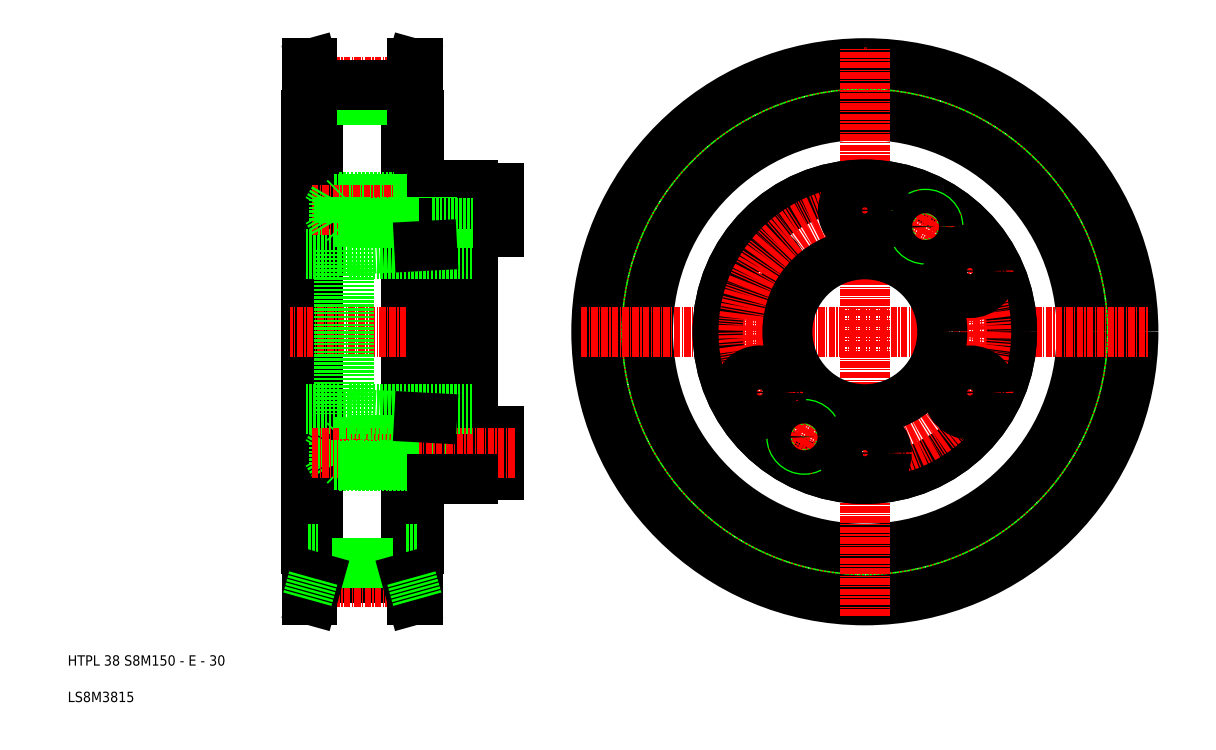
<metadata>
{"format":"dxf","ext":"dxf","renderer":"ezdxf+matplotlib","layout":"modelspace","background":"white","min_lineweight":24,"dpi":150}
</metadata>
<code>
0
SECTION
2
ENTITIES
0
CIRCLE
8
0
10
237.5
20
161.3
30
0
40
44.87
0
CIRCLE
8
CENTER
10
237.5
20
161.3
30
0
40
48.38
0
CIRCLE
8
0
10
237.5
20
161.3
30
0
40
47.69
0
CIRCLE
8
0
10
237.5
20
161.3
30
0
40
42
0
CIRCLE
8
0
10
237.5
20
161.3
30
0
40
52
0
LINE
8
0
10
149.7
20
209
30
0
11
150.9
21
213.3
31
0
0
LINE
8
0
10
149.9
20
213.3
30
0
11
150.9
21
213.3
31
0
0
LINE
8
0
10
148.7
20
209
30
0
11
149.9
21
213.3
31
0
0
LINE
8
0
10
148.7
20
203.3
30
0
11
150.9
21
203.3
31
0
0
LINE
8
0
10
150.9
20
203.3
30
0
11
151.2
21
203.3
31
0
0
LINE
8
0
10
149.7
20
209
30
0
11
149.7
21
203.3
31
0
0
LINE
8
0
10
148.7
20
209
30
0
11
148.7
21
113.6
31
0
0
LINE
8
0
10
150.9
20
213.3
30
0
11
150.9
21
109.3
31
0
0
LINE
8
0
10
130.7
20
209
30
0
11
129.5
21
213.3
31
0
0
LINE
8
0
10
130.5
20
213.3
30
0
11
129.5
21
213.3
31
0
0
LINE
8
0
10
131.7
20
209
30
0
11
130.5
21
213.3
31
0
0
LINE
8
0
10
131.7
20
203.3
30
0
11
129.5
21
203.3
31
0
0
LINE
8
0
10
129.5
20
203.3
30
0
11
129.2
21
203.3
31
0
0
LINE
8
0
10
131.7
20
209
30
0
11
131.7
21
113.6
31
0
0
LINE
8
0
10
130.7
20
209
30
0
11
130.7
21
203.3
31
0
0
LINE
8
0
10
129.5
20
213.3
30
0
11
129.5
21
109.3
31
0
0
LINE
8
0
10
148.7
20
206.2
30
0
11
131.7
21
206.2
31
0
0
LINE
8
CENTER
10
153.9
20
209.7
30
0
11
126.5
21
209.7
31
0
0
LINE
8
0
10
148.7
20
209
30
0
11
131.7
21
209
31
0
0
LINE
8
0
10
151.2
20
203.3
30
0
11
151.2
21
119.3
31
0
0
TEXT
8
0
10
83.11
20
89.59
30
0
40
2
1
LS8M3815
0
TEXT
8
0
10
83.11
20
96.64
30
0
40
2
1
HTPL 38 S8M150 - E - 30
0
LINE
8
0
10
129.2
20
203.3
30
0
11
129.2
21
119.3
31
0
0
LINE
8
0
10
130.5
20
213.3
30
0
11
130.5
21
109.3
31
0
0
LINE
8
0
10
149.9
20
213.3
30
0
11
149.9
21
109.3
31
0
0
LINE
8
CENTER
10
164.7
20
161.3
30
0
11
126.2
21
161.3
31
0
0
LINE
8
CENTER
10
237.5
20
106.3
30
0
11
237.5
21
216.3
31
0
0
LINE
8
CENTER
10
182.5
20
161.3
30
0
11
292.5
21
161.3
31
0
0
LINE
8
0
10
148.7
20
113.6
30
0
11
131.7
21
113.6
31
0
0
LINE
8
CENTER
10
153.9
20
112.9
30
0
11
126.5
21
112.9
31
0
0
LINE
8
0
10
148.7
20
116.4
30
0
11
131.7
21
116.4
31
0
0
LINE
8
0
10
130.7
20
113.6
30
0
11
130.7
21
119.3
31
0
0
LINE
8
0
10
129.5
20
119.3
30
0
11
129.2
21
119.3
31
0
0
LINE
8
0
10
131.7
20
119.3
30
0
11
129.5
21
119.3
31
0
0
LINE
8
0
10
131.7
20
113.6
30
0
11
130.5
21
109.3
31
0
0
LINE
8
0
10
130.5
20
109.3
30
0
11
129.5
21
109.3
31
0
0
LINE
8
0
10
130.7
20
113.6
30
0
11
129.5
21
109.3
31
0
0
LINE
8
0
10
149.7
20
113.6
30
0
11
149.7
21
119.3
31
0
0
LINE
8
0
10
150.9
20
119.3
30
0
11
151.2
21
119.3
31
0
0
LINE
8
0
10
148.7
20
119.3
30
0
11
150.9
21
119.3
31
0
0
LINE
8
0
10
148.7
20
113.6
30
0
11
149.9
21
109.3
31
0
0
LINE
8
0
10
149.9
20
109.3
30
0
11
150.9
21
109.3
31
0
0
LINE
8
0
10
149.7
20
113.6
30
0
11
150.9
21
109.3
31
0
0
LINE
8
0
10
129.2
20
176.3
30
0
11
135.7
21
176.3
31
0
0
LINE
8
0
10
129.2
20
146.3
30
0
11
135.7
21
146.3
31
0
0
LINE
8
0
10
134.7
20
187
30
0
11
151.2
21
187
31
0
0
LINE
8
0
10
151.2
20
187.3
30
0
11
135.7
21
187.3
31
0
0
LINE
8
CENTER
10
169.7
20
184.8
30
0
11
130.4
21
184.8
31
0
0
LINE
8
0
10
134.7
20
182.5
30
0
11
133.4
21
184.8
31
0
0
LINE
8
0
10
134.7
20
187
30
0
11
133.4
21
184.8
31
0
0
LINE
8
0
10
134.7
20
187
30
0
11
134.7
21
182.5
31
0
0
LINE
8
0
10
135.7
20
187.3
30
0
11
135.7
21
182.3
31
0
0
LINE
8
0
10
136.7
20
187
30
0
11
136.7
21
182.5
31
0
0
LINE
8
0
10
136.9
20
187.3
30
0
11
136.9
21
182.3
31
0
0
LINE
8
0
10
136.9
20
187.3
30
0
11
136.7
21
187
31
0
0
LINE
8
0
10
153.7
20
189.8
30
0
11
153.7
21
132.8
31
0
0
LINE
8
0
10
166.7
20
189
30
0
11
166.7
21
180.5
31
0
0
LINE
8
0
10
161.7
20
180.5
30
0
11
166.7
21
180.5
31
0
0
LINE
8
0
10
161.7
20
187.3
30
0
11
153.7
21
187.3
31
0
0
LINE
8
0
10
153.7
20
187
30
0
11
156.3
21
187
31
0
0
LINE
8
0
10
153.7
20
187.3
30
0
11
151.2
21
187.3
31
0
0
LINE
8
0
10
153.7
20
187
30
0
11
151.2
21
187
31
0
0
LINE
8
0
10
156.3
20
187.3
30
0
11
156.3
21
182.3
31
0
0
LINE
8
0
10
161.7
20
189
30
0
11
166.7
21
189
31
0
0
LINE
8
0
10
153.7
20
189.8
30
0
11
161.7
21
189.8
31
0
0
LINE
8
0
10
161.7
20
189.8
30
0
11
161.7
21
132.8
31
0
0
LINE
8
0
10
161.7
20
180.5
30
0
11
166.7
21
180.5
31
0
0
LINE
8
0
10
153.7
20
182.5
30
0
11
151.2
21
182.5
31
0
0
LINE
8
0
10
153.7
20
182.3
30
0
11
151.2
21
182.3
31
0
0
LINE
8
0
10
153.7
20
182.5
30
0
11
156.3
21
182.5
31
0
0
LINE
8
0
10
161.7
20
182.3
30
0
11
153.7
21
182.3
31
0
0
LINE
8
0
10
136.9
20
182.3
30
0
11
136.7
21
182.5
31
0
0
LINE
8
0
10
151.2
20
182.3
30
0
11
135.7
21
182.3
31
0
0
LINE
8
0
10
134.7
20
182.5
30
0
11
151.2
21
182.5
31
0
0
LINE
8
0
10
134.7
20
140
30
0
11
151.2
21
140
31
0
0
LINE
8
0
10
151.2
20
140.3
30
0
11
135.7
21
140.3
31
0
0
LINE
8
0
10
136.9
20
140.3
30
0
11
136.7
21
140
31
0
0
LINE
8
0
10
161.7
20
140.3
30
0
11
153.7
21
140.3
31
0
0
LINE
8
0
10
153.7
20
140
30
0
11
156.3
21
140
31
0
0
LINE
8
0
10
153.7
20
140.3
30
0
11
151.2
21
140.3
31
0
0
LINE
8
0
10
153.7
20
140
30
0
11
151.2
21
140
31
0
0
LINE
8
0
10
161.7
20
142
30
0
11
166.7
21
142
31
0
0
LINE
8
0
10
161.7
20
133.5
30
0
11
166.7
21
133.5
31
0
0
LINE
8
0
10
156.3
20
135.3
30
0
11
156.3
21
140.3
31
0
0
LINE
8
0
10
153.7
20
135.5
30
0
11
151.2
21
135.5
31
0
0
LINE
8
0
10
153.7
20
135.3
30
0
11
151.2
21
135.3
31
0
0
LINE
8
0
10
153.7
20
135.5
30
0
11
156.3
21
135.5
31
0
0
LINE
8
0
10
161.7
20
135.3
30
0
11
153.7
21
135.3
31
0
0
LINE
8
0
10
161.7
20
142
30
0
11
166.7
21
142
31
0
0
LINE
8
0
10
166.7
20
133.5
30
0
11
166.7
21
142
31
0
0
LINE
8
0
10
136.9
20
135.3
30
0
11
136.7
21
135.5
31
0
0
LINE
8
0
10
136.9
20
135.3
30
0
11
136.9
21
140.3
31
0
0
LINE
8
0
10
136.7
20
135.5
30
0
11
136.7
21
140
31
0
0
LINE
8
0
10
135.7
20
135.3
30
0
11
135.7
21
140.3
31
0
0
LINE
8
0
10
134.7
20
135.5
30
0
11
134.7
21
140
31
0
0
LINE
8
0
10
134.7
20
135.5
30
0
11
133.4
21
137.8
31
0
0
LINE
8
0
10
134.7
20
140
30
0
11
133.4
21
137.8
31
0
0
LINE
8
CENTER
10
169.7
20
137.8
30
0
11
130.4
21
137.8
31
0
0
LINE
8
0
10
151.2
20
135.3
30
0
11
135.7
21
135.3
31
0
0
LINE
8
0
10
134.7
20
135.5
30
0
11
151.2
21
135.5
31
0
0
LINE
8
0
10
153.7
20
132.8
30
0
11
161.7
21
132.8
31
0
0
LINE
8
0
10
135.7
20
177.1
30
0
11
135.7
21
145.4
31
0
0
LINE
8
0
10
137.7
20
177.1
30
0
11
137.7
21
145.4
31
0
0
LINE
8
0
10
135.7
20
177.1
30
0
11
137.7
21
177.1
31
0
0
LINE
8
0
10
137.7
20
177.1
30
0
11
151.2
21
177.9
31
0
0
LINE
8
0
10
137.7
20
176.3
30
0
11
161.7
21
176.3
31
0
0
LINE
8
0
10
153.7
20
178
30
0
11
151.2
21
177.9
31
0
0
LINE
8
0
10
135.7
20
145.4
30
0
11
137.7
21
145.4
31
0
0
LINE
8
0
10
137.7
20
145.4
30
0
11
151.2
21
144.7
31
0
0
LINE
8
0
10
137.7
20
146.3
30
0
11
161.7
21
146.3
31
0
0
LINE
8
0
10
153.7
20
144.6
30
0
11
151.2
21
144.7
31
0
0
CIRCLE
8
0
10
237.5
20
161.3
30
0
40
28.5
0
CIRCLE
8
0
10
237.5
20
161.3
30
0
40
28.5
0
LINE
8
CENTER
10
210.8
20
176.7
30
0
11
223.4
21
169.4
31
0
0
CIRCLE
8
0
10
217.1
20
173
30
0
40
4.25
0
CIRCLE
8
CENTER
10
237.5
20
161.3
30
0
40
23.5
0
CIRCLE
8
0
10
237.5
20
161.3
30
0
40
15
0
CIRCLE
8
0
10
225.7
20
140.9
30
0
40
2.5
0
LINE
8
CENTER
10
210.8
20
145.9
30
0
11
223.4
21
153.2
31
0
0
CIRCLE
8
0
10
217.1
20
149.5
30
0
40
4.25
0
LINE
8
CENTER
10
223
20
136.2
30
0
11
228.5
21
145.7
31
0
0
CIRCLE
8
0
10
225.7
20
140.9
30
0
40
2.25
0
CIRCLE
8
0
10
237.5
20
137.8
30
0
40
4.25
0
LINE
8
CENTER
10
264.1
20
145.9
30
0
11
251.5
21
153.2
31
0
0
CIRCLE
8
0
10
257.8
20
149.5
30
0
40
4.25
0
CIRCLE
8
0
10
249.2
20
181.6
30
0
40
2.5
0
LINE
8
CENTER
10
246.5
20
176.9
30
0
11
252
21
186.4
31
0
0
CIRCLE
8
0
10
249.2
20
181.6
30
0
40
2.25
0
LINE
8
CENTER
10
264.1
20
176.7
30
0
11
251.5
21
169.4
31
0
0
CIRCLE
8
0
10
257.8
20
173
30
0
40
4.25
0
CIRCLE
8
0
10
237.5
20
184.8
30
0
40
4.25
0
ENDSEC
0
EOF

</code>
